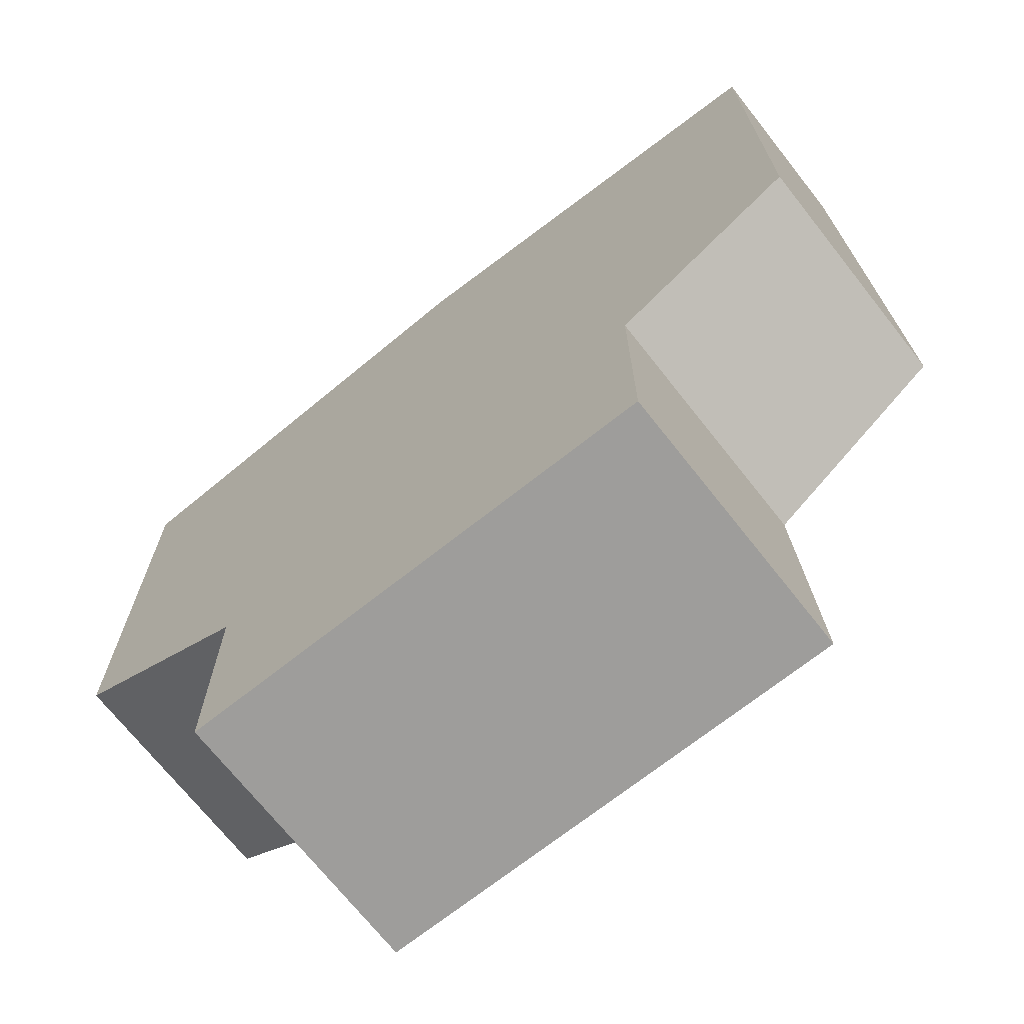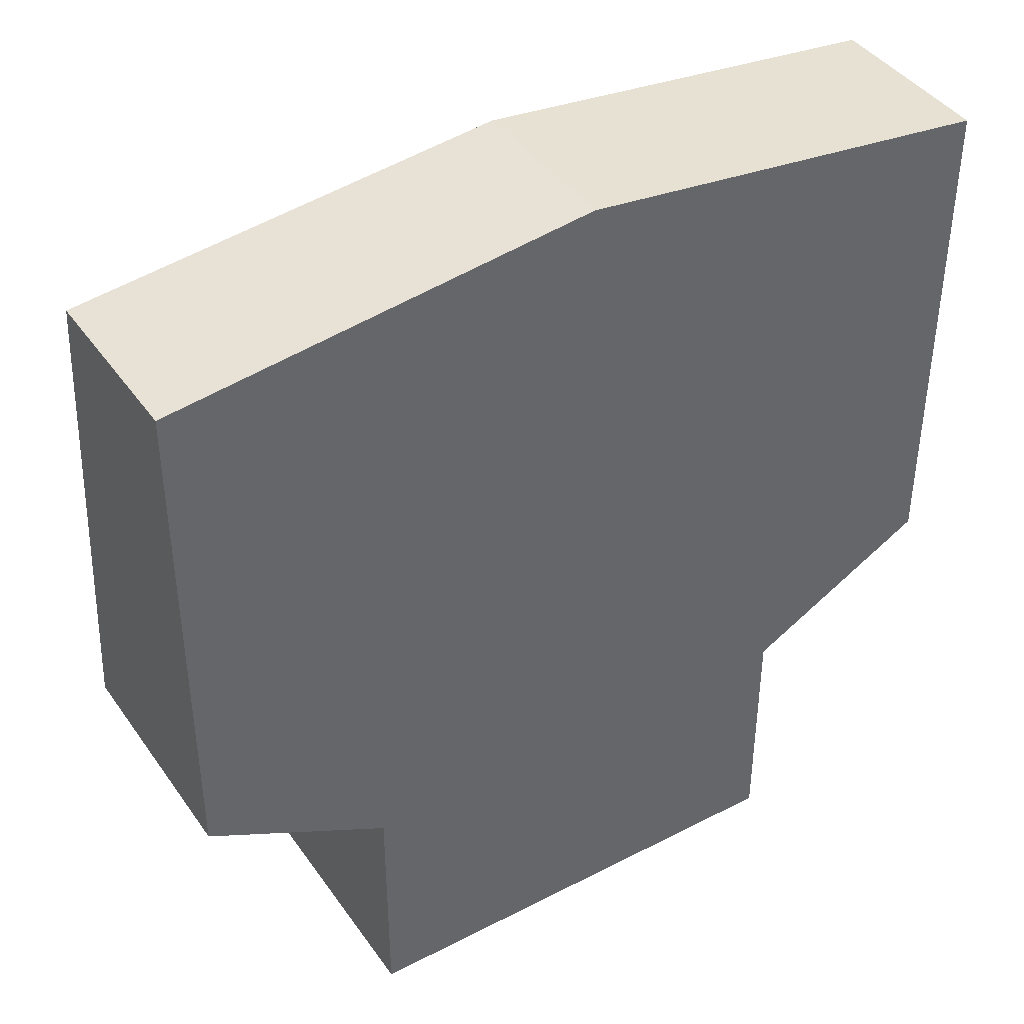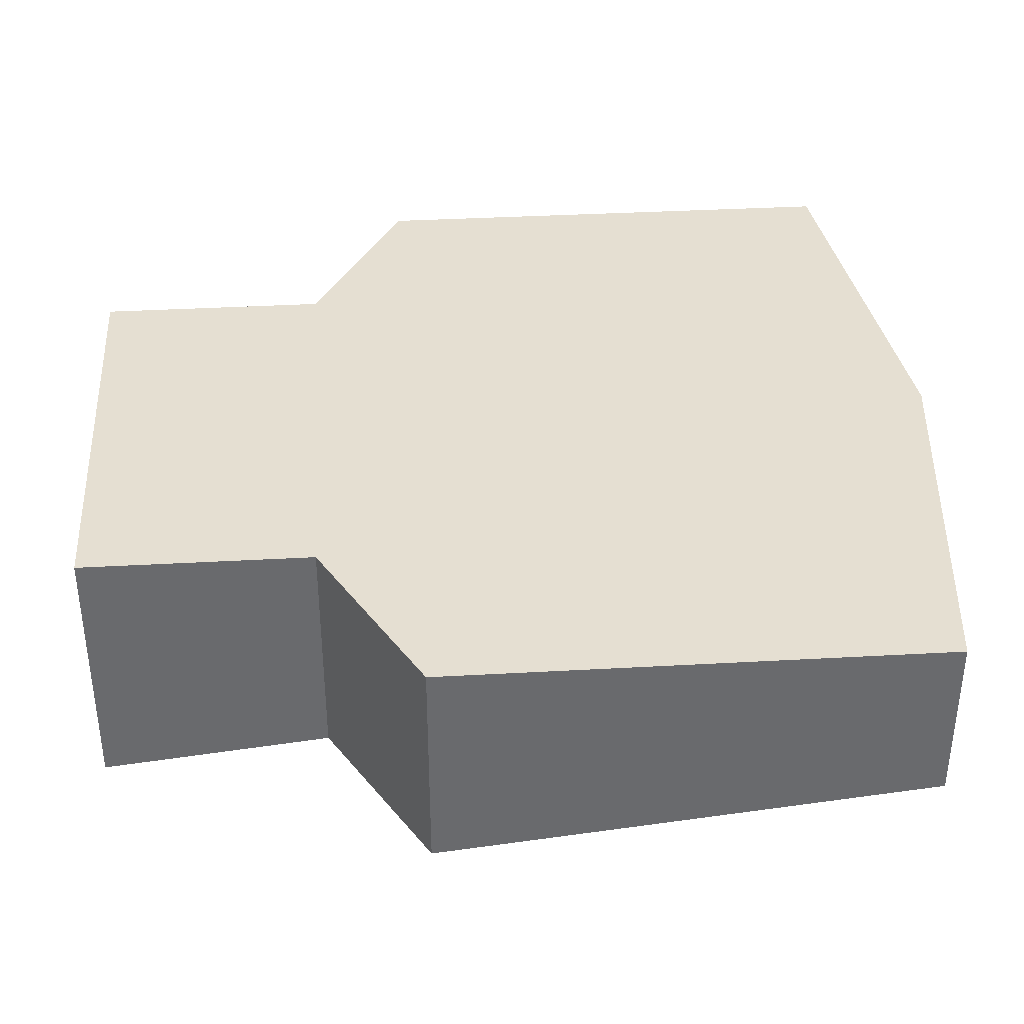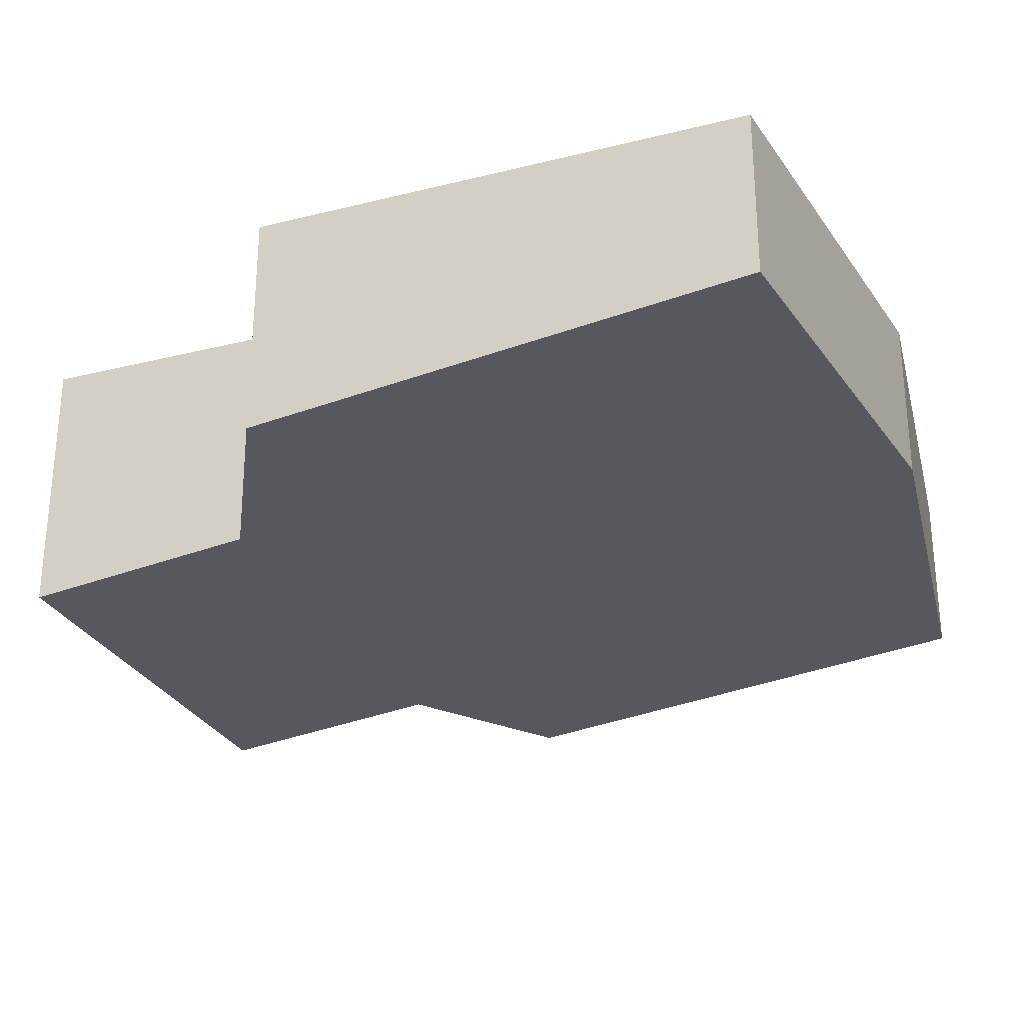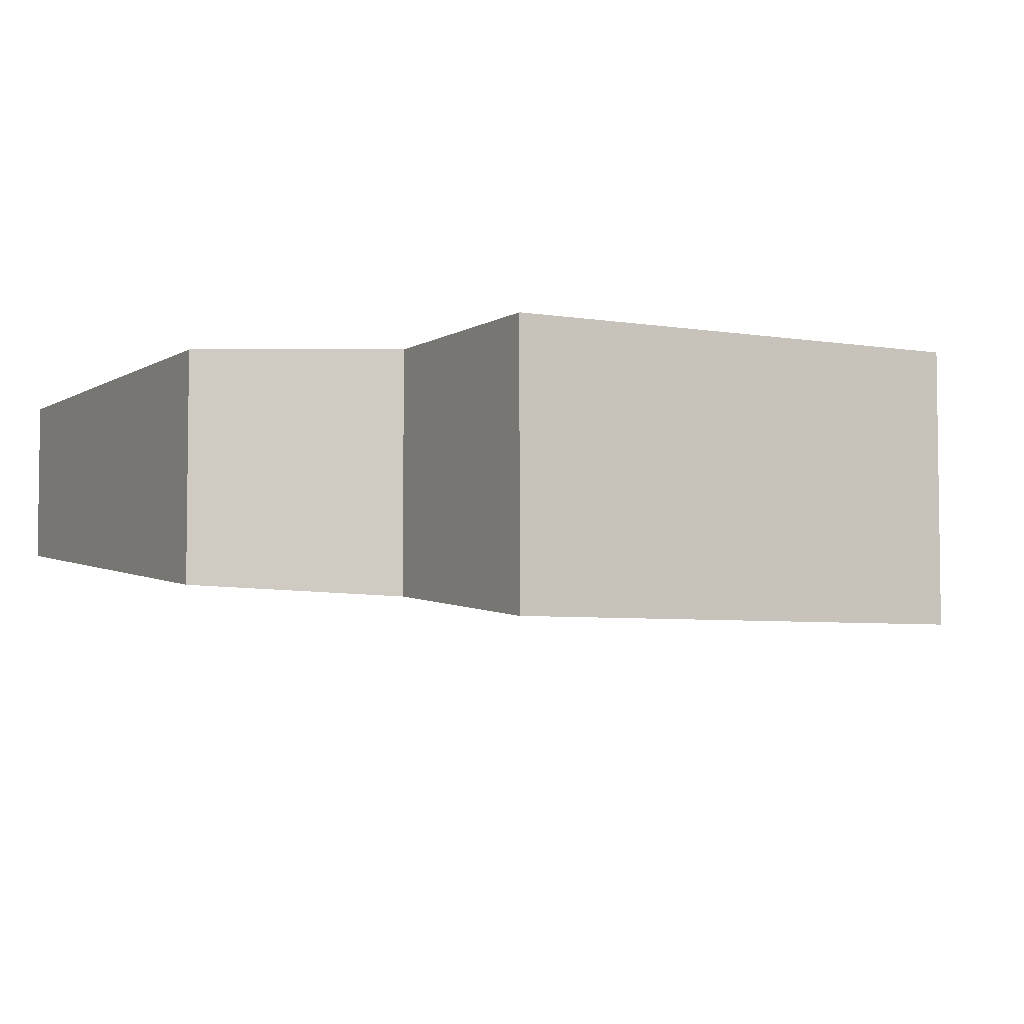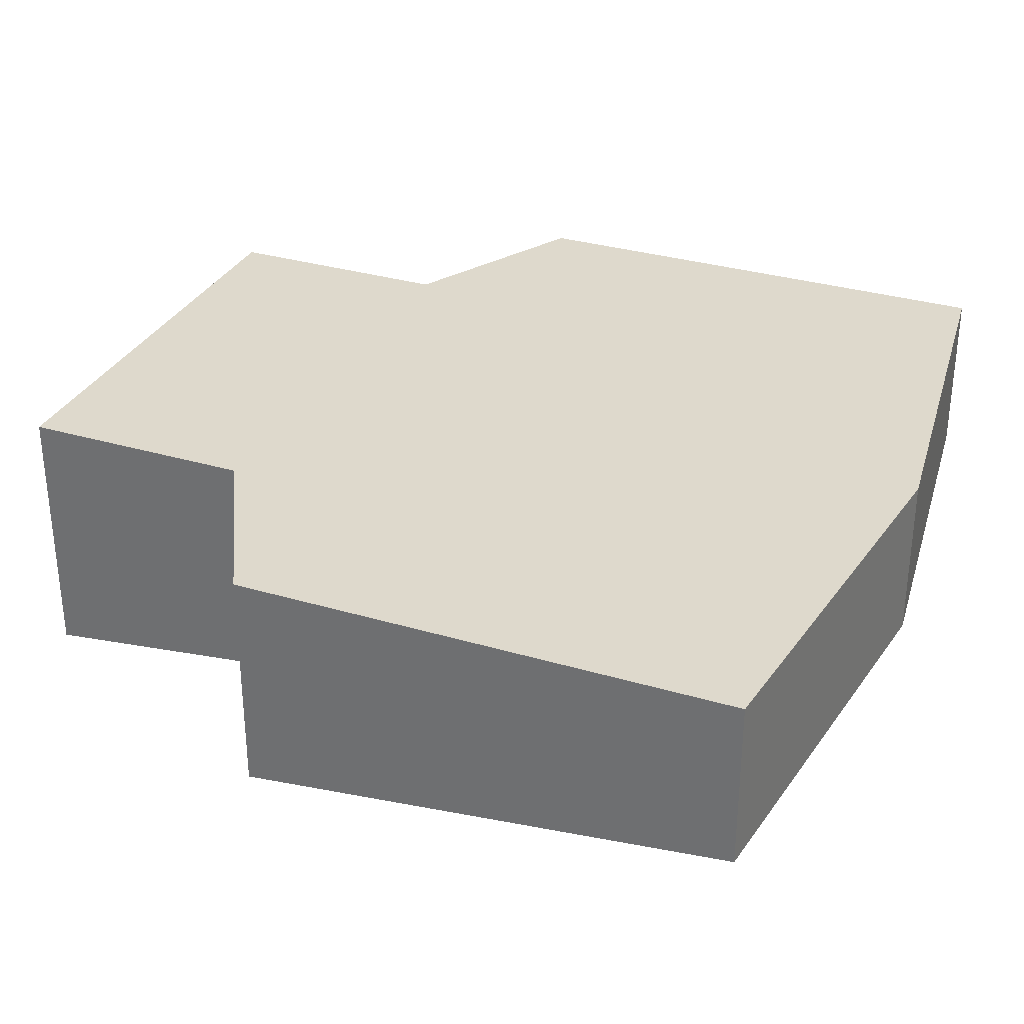
<metadata>
{"format":"obj","ext":"obj","renderer":"f3d","projection":"perspective","resolution":1024,"background":"white","views":[{"elev":-70.6,"azim":38.3,"up":"+Y"},{"elev":41.5,"azim":-32.0,"up":"+Y"},{"elev":37.3,"azim":85.9,"up":"+Z"},{"elev":-27.7,"azim":110.8,"up":"+Z"},{"elev":-4.9,"azim":-28.6,"up":"+Z"},{"elev":31.9,"azim":112.7,"up":"+Z"}]}
</metadata>
<code>
v 14 -7.105e-15 -16
v 14 14 -14.42
v 14 14 0
v 14 -7.105e-15 0
v 25 50 -10.34
v 7.105e-15 53 -10
v 1.066e-14 53 0
v 25 50 0
v -25 20 -13.74
v -14 14 -14.42
v -14 14 0
v -25 20 0
v 14 -7.105e-15 0
v -14 8.628e-32 0
v -14 0 -16
v 14 -7.105e-15 -16
v -25 50 -10.34
v -25 20 -13.74
v -25 20 0
v -25 50 0
v 7.105e-15 53 -10
v -25 50 -10.34
v -25 50 0
v 1.066e-14 53 0
v 7.105e-15 53 -10
v 25 50 -10.34
v 25 20 -13.74
v 14 14 -14.42
v 14 -7.105e-15 -16
v -14 0 -16
v -14 14 -14.42
v -25 20 -13.74
v -25 50 -10.34
v -14 14 -14.42
v -14 0 -16
v -14 8.628e-32 0
v -14 14 0
v -14 8.628e-32 0
v 14 -7.105e-15 0
v 14 14 0
v 25 20 0
v 25 50 0
v 1.066e-14 53 0
v -25 50 0
v -25 20 0
v -14 14 0
v 14 14 -14.42
v 25 20 -13.74
v 25 20 0
v 14 14 0
v 25 20 -13.74
v 25 50 -10.34
v 25 50 0
v 25 20 0
f 1 2 4
f 4 2 3
f 5 6 8
f 8 6 7
f 10 11 9
f 9 11 12
f 13 14 16
f 16 14 15
f 18 19 17
f 17 19 20
f 22 23 21
f 21 23 24
f 26 27 25
f 25 27 28
f 25 28 31
f 31 28 29
f 31 29 30
f 31 32 25
f 25 32 33
f 35 36 34
f 34 36 37
f 38 39 46
f 46 39 40
f 46 40 43
f 43 40 41
f 43 41 42
f 44 45 43
f 43 45 46
f 47 48 50
f 50 48 49
f 51 52 54
f 54 52 53

</code>
